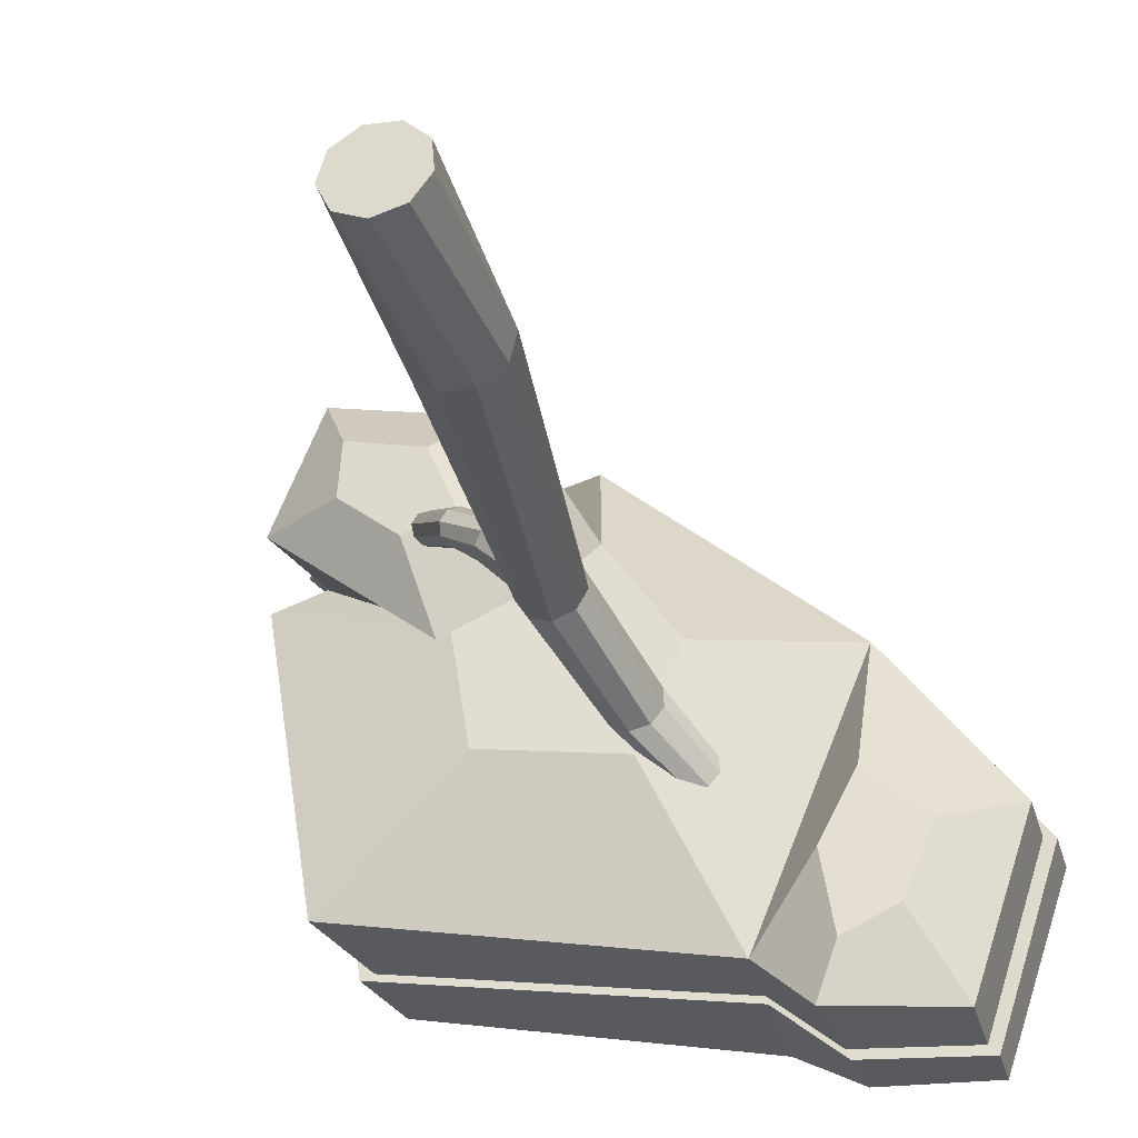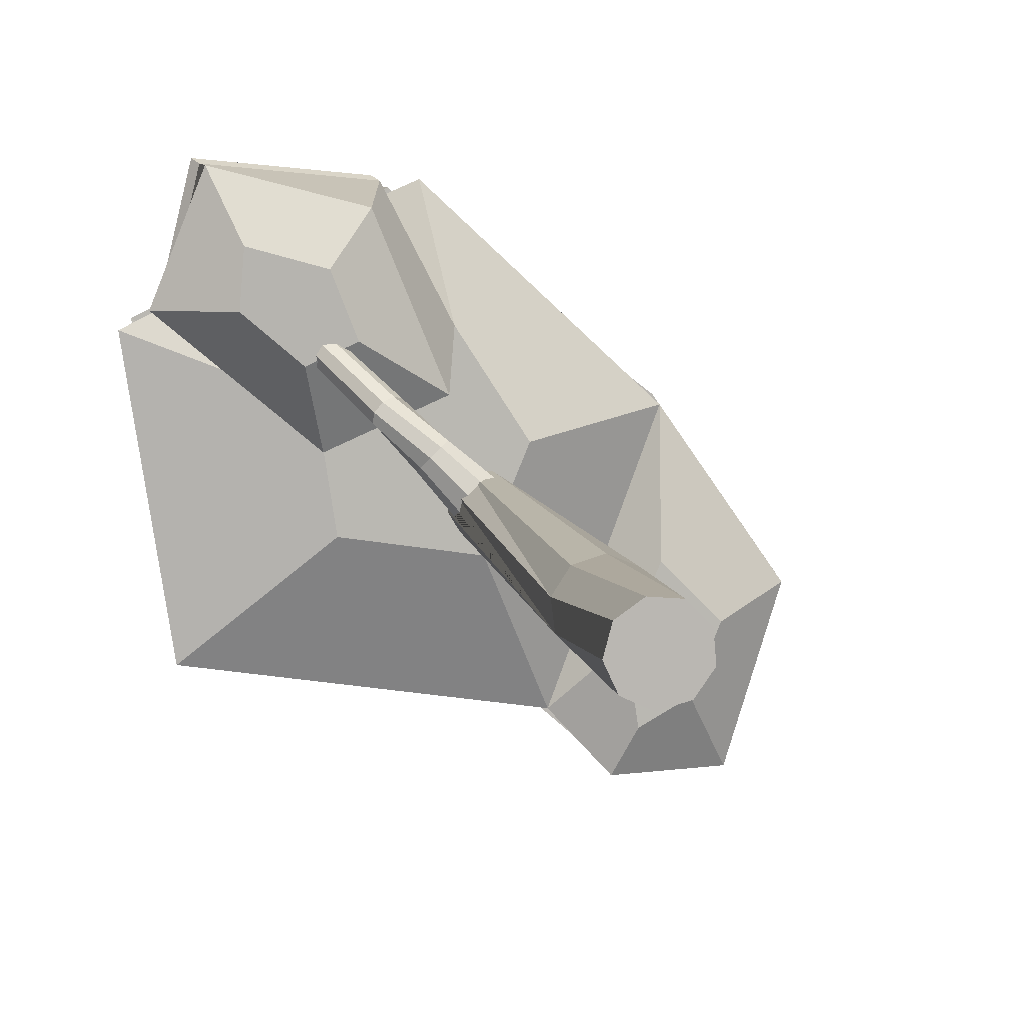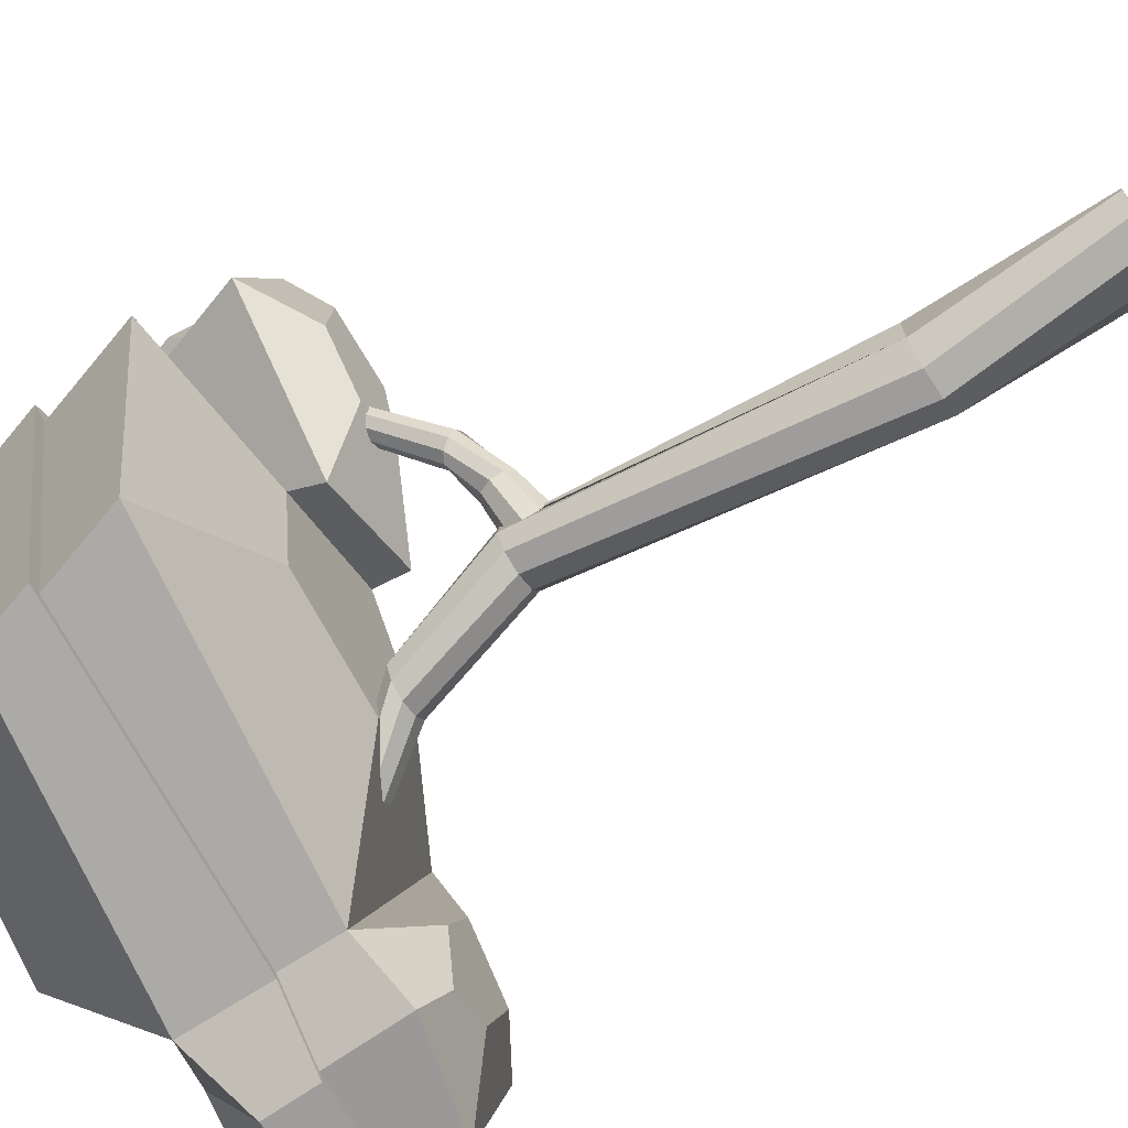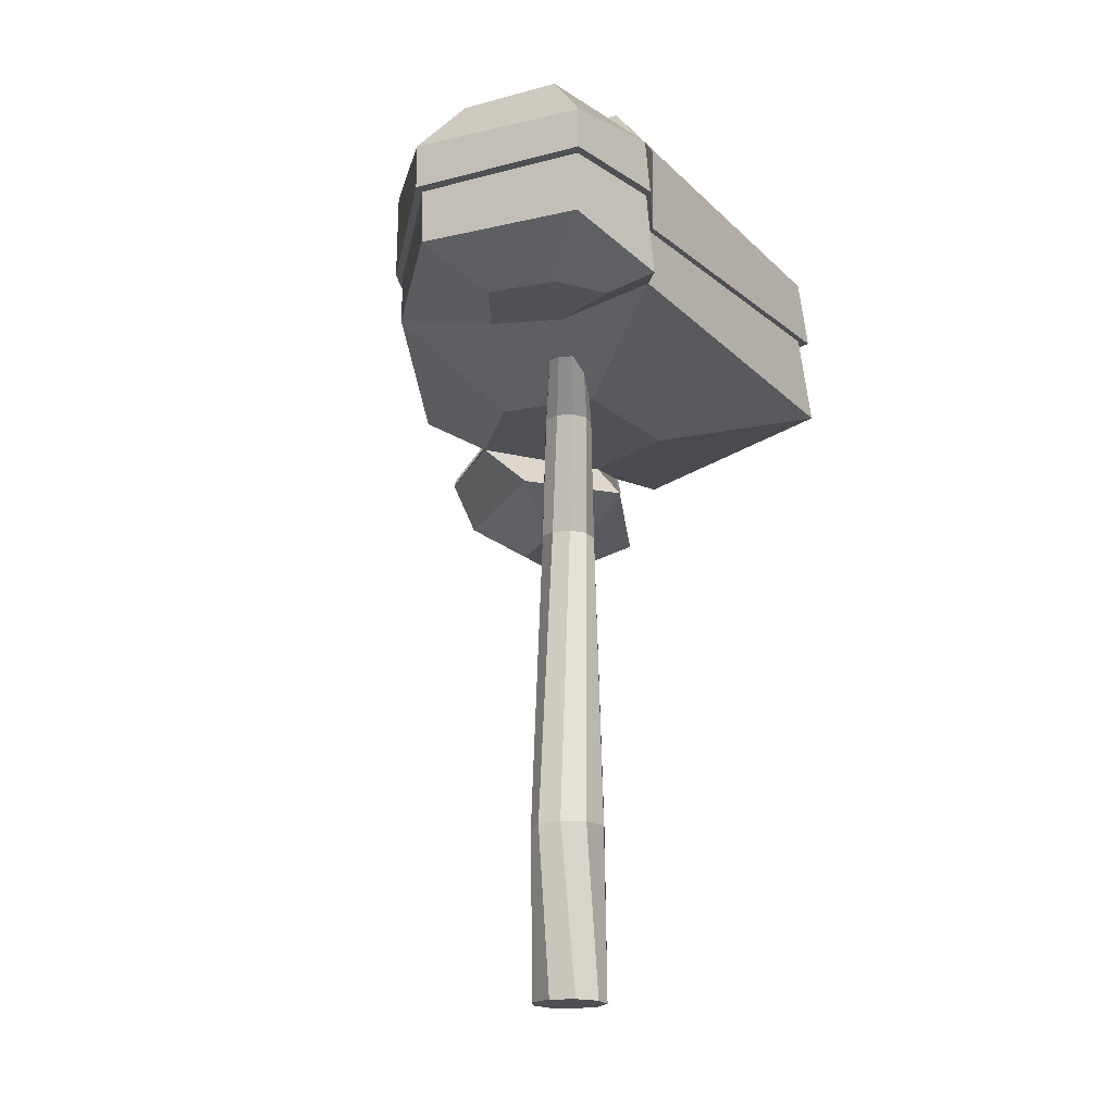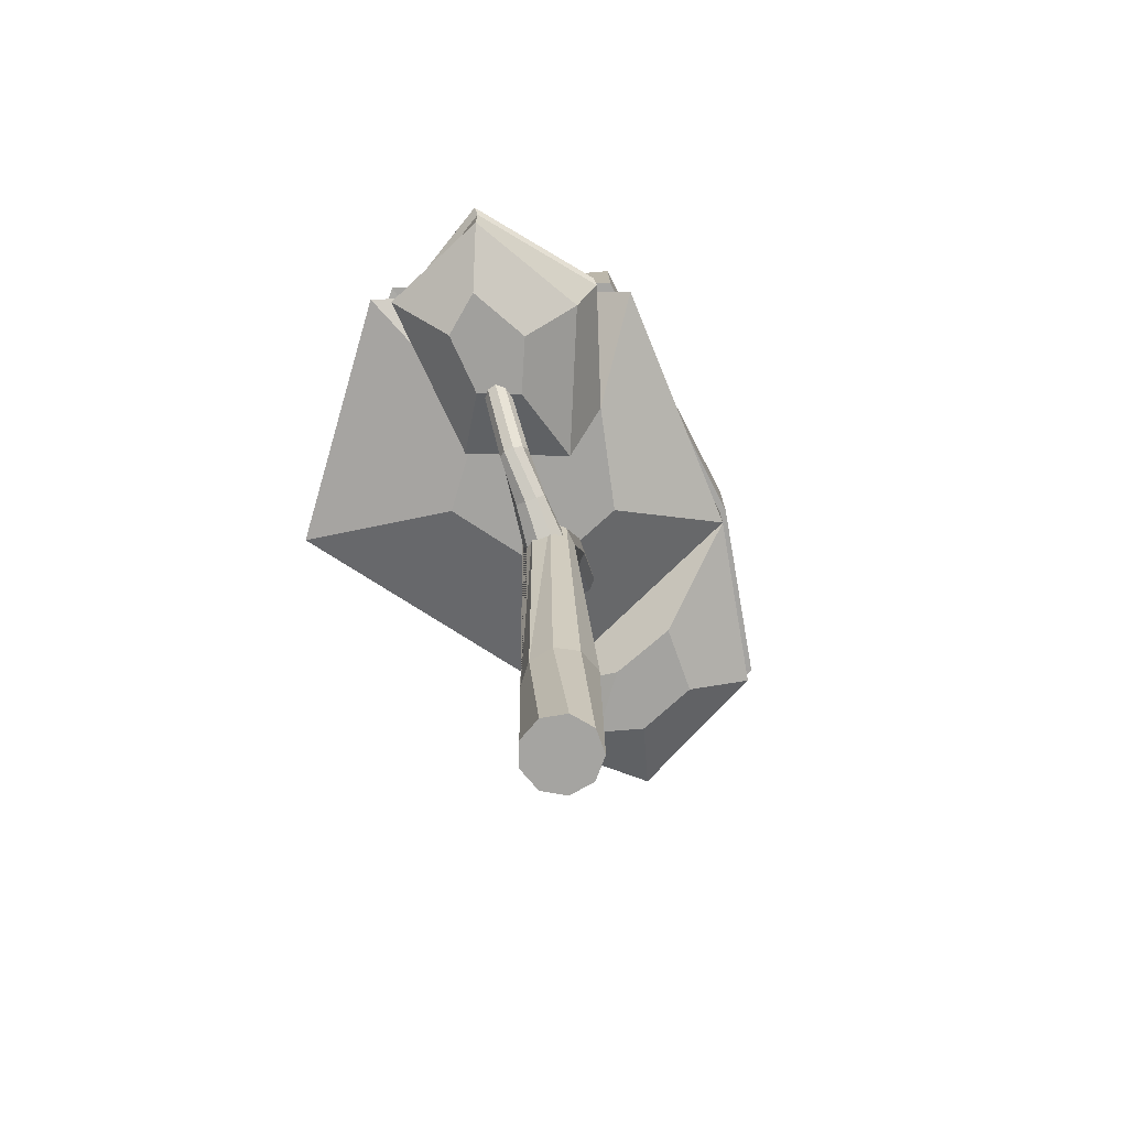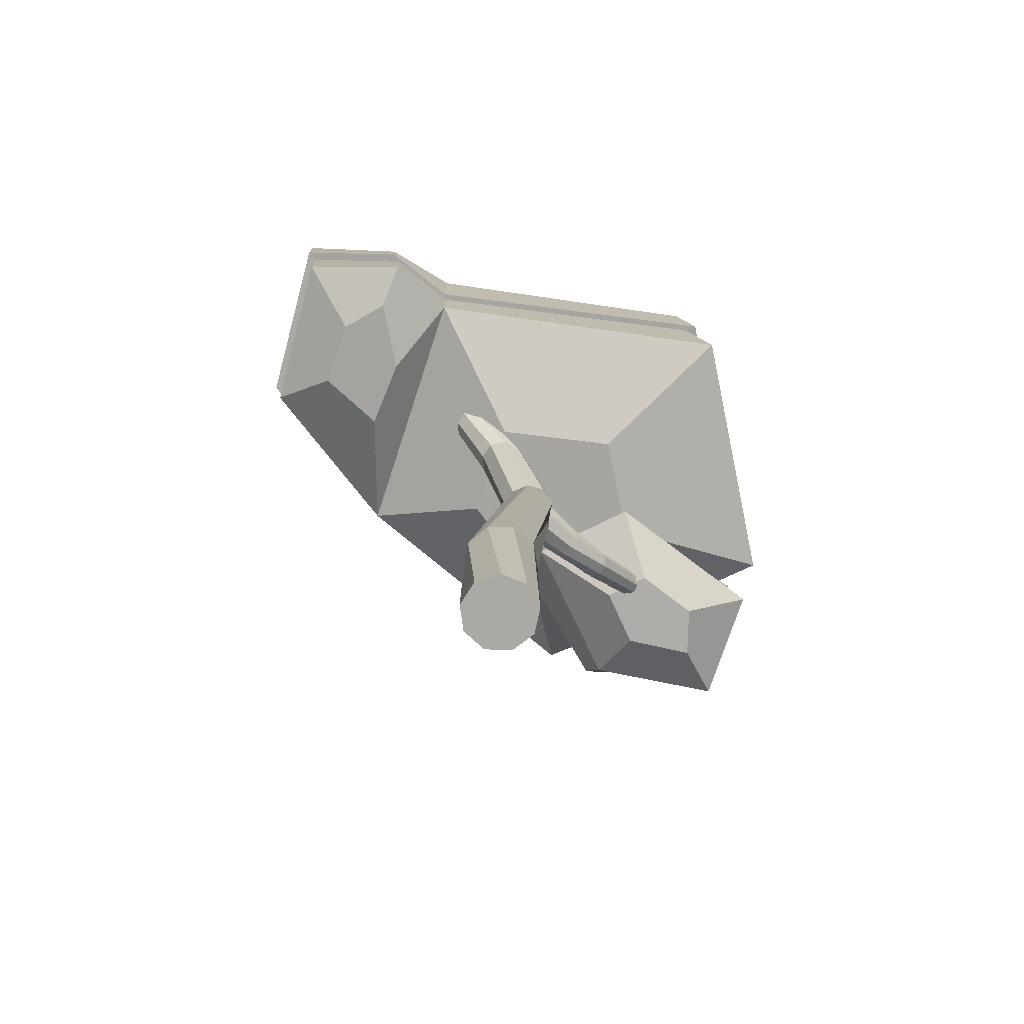
<metadata>
{"format":"obj","ext":"obj","renderer":"f3d","projection":"perspective","resolution":1024,"background":"white","views":[{"elev":-34.6,"azim":15.3,"up":"+Z"},{"elev":7.9,"azim":-10.4,"up":"+Z"},{"elev":-68.2,"azim":-56.4,"up":"+Z"},{"elev":-18.2,"azim":135.5,"up":"+Y"},{"elev":-73.3,"azim":-25.1,"up":"+Y"},{"elev":-75.3,"azim":-177.0,"up":"+Y"}]}
</metadata>
<code>
o Tree_Cylinder.002
v -4.635 -1.003 -4.213
v -2.786 -0.7807 -4.536
v -2.211 -0.7163 -3.036
v -3.414 -0.7355 -1.919
v -4.884 -1.007 -2.608
v -2.792 0.02695 -4.545
v -2.21 0.06518 -3.051
v -3.88 -1.188 -3.588
v -3.169 -1.142 -3.704
v -2.944 -1.133 -3.161
v -3.307 -1.133 -2.599
v -3.975 -1.189 -2.961
v -3.969 -1.406 -3.158
v -3.805 -0.8122 -2.082
v -3.378 -1.406 -2.9
v -3.741 -1.435 -2.028
v -4.502 -1.44 -1.83
v -4.764 -1.423 -2.489
v -4.619 -0.9553 -2.498
v -3.658 -1.114 -1.915
v -4.502 -1.118 -1.83
v -4.075 -1.62 -2.739
v -3.828 -1.623 -2.627
v -3.959 -1.633 -2.297
v -4.348 -1.636 -2.189
v -4.371 -1.626 -2.486
v -2.491 -0.9175 -4.858
v -1.876 -0.7547 -4.868
v -1.578 -0.7271 -3.943
v -2.373 -0.9995 -4.606
v -2.103 -0.9675 -4.466
v -1.949 -0.9618 -4.094
v -2.255 -0.9618 -3.786
v -2.438 -0.9999 -4.176
v -3.298 -4.742 -3.672
v -3.229 -3.748 -3.719
v -3.08 -3.748 -3.726
v -3.164 -4.742 -3.735
v -3.36 -4.742 -3.537
v -3.414 -1.915 -3.47
v -3.02 -4.742 -3.697
v -2.935 -4.742 -3.576
v -2.947 -4.742 -3.428
v -3.052 -4.742 -3.323
v -3.2 -4.742 -3.309
v -3.321 -4.742 -3.394
v -2.962 -3.748 -3.637
v -3.337 -3.748 -3.618
v -3.312 -1.915 -3.505
v -3.47 -1.915 -3.378
v -2.929 -3.748 -3.492
v -2.996 -3.748 -3.36
v -3.133 -3.748 -3.302
v -3.275 -3.748 -3.346
v -3.355 -3.748 -3.47
v -3.249 -1.252 -3.614
v -3.285 -1.252 -3.524
v -3.211 -1.915 -3.467
v -3.439 -2.125 -3.31
v -3.447 -2.112 -3.353
v -3.46 -2.03 -3.382
v -3.46 -1.942 -3.334
v -3.455 -1.915 -3.283
v -3.163 -1.252 -3.659
v -3.256 -1.252 -3.432
v -3.158 -1.915 -3.372
v -3.179 -1.915 -3.266
v -3.263 -1.915 -3.198
v -3.36 -2.131 -3.217
v -3.369 -2.136 -3.232
v -3.441 -2.126 -3.294
v -3.451 -1.908 -3.272
v -3.036 -0.98 -3.792
v -2.966 -0.98 -3.83
v -3.066 -0.98 -3.719
v -3.042 -0.98 -3.643
v -3.371 -1.915 -3.2
v -3.371 -1.915 -3.2
v -3.29 -1.985 -3.204
v -3.279 -2.077 -3.211
v -3.356 -2.131 -3.217
v -3.417 -2.146 -3.275
v -3.069 -1.252 -3.639
v -3.45 -1.908 -3.272
v -3.174 -1.252 -3.381
v -2.888 -0.98 -3.813
v -2.974 -0.98 -3.601
v -3.009 -1.252 -3.562
v -3.013 -1.252 -3.466
v -3.078 -1.252 -3.394
v -3.371 -1.915 -3.2
v -3.43 -1.896 -3.261
v -3.373 -1.91 -3.204
v -2.839 -0.98 -3.75
v -2.895 -0.98 -3.612
v -2.842 -0.98 -3.671
v -3.617 -1.973 -3.187
v -3.591 -1.909 -3.18
v -3.609 -2.037 -3.161
v -3.775 -1.844 -3.002
v -3.543 -1.874 -3.142
v -3.572 -2.071 -3.114
v -3.805 -1.888 -2.973
v -3.724 -1.811 -2.997
v -3.496 -1.886 -3.092
v -3.521 -2.059 -3.067
v -3.801 -1.922 -2.923
v -4.022 -1.524 -2.738
v -4.052 -1.559 -2.709
v -3.677 -1.804 -2.959
v -3.472 -1.939 -3.053
v -3.482 -2.007 -3.043
v -3.764 -1.931 -2.875
v -4.051 -1.587 -2.662
v -3.975 -1.497 -2.735
v -3.655 -1.827 -2.907
v -3.712 -1.909 -2.852
v -4.018 -1.593 -2.618
v -3.932 -1.491 -2.701
v -3.668 -1.868 -2.865
v -3.97 -1.576 -2.599
v -3.914 -1.509 -2.653
v -3.929 -1.543 -2.612
v -3.894 -0.6582 -2.209
v -3.5 -0.4264 -2.038
v -1.879 -0.4145 -4.871
v -3.902 -0.4269 -2.23
v -4.713 -0.428 -2.639
v -1.578 -0.4162 -3.943
v -2.211 -0.4203 -3.042
v -2.463 -0.4463 -4.829
v -4.493 -0.5259 -4.239
v -2.788 -0.4456 -4.54
v -3.05 0.605 -4.039
v -3.708 0.5228 -3.864
v -4.454 -0.1689 -4.286
v -2.798 0.6059 -3.228
v -3.368 0.6191 -2.627
v -3.852 0.5235 -2.972
v -4.56 -0.5298 -4.266
v -2.784 0.04718 -4.585
v -2.178 0.08708 -3.025
v -3.53 0.09053 -1.978
v -4.714 -0.1689 -2.609
v -3.957 -0.003155 -2.206
v -2.016 0.1955 -4.552
v -2.467 0.1391 -4.432
v -2.423 -0.1373 -4.863
v -1.843 0.1961 -3.996
v -2.233 0.2051 -3.584
v -2.495 0.1396 -3.892
v -1.518 -0.1596 -3.956
v -2.442 -0.4468 -4.881
v -1.834 -0.187 -4.926
v -3.943 -0.4265 -2.168
v -3.524 -0.4259 -1.968
v -1.832 -0.4136 -4.924
v -4.79 -0.4276 -2.595
v -1.518 -0.4153 -3.956
v -2.178 -0.4196 -3.016
v -2.781 -0.4459 -4.579
v -4.661 -1.09 -2.495
v -4.653 -0.9055 -2.474
v -4.434 -0.8571 -2.07
v -3.839 -0.7625 -2.058
v -4.536 -1.068 -1.807
v -3.692 -1.064 -1.891
v -4.694 -1.04 -2.471
f 3 4 11 10
f 2 133 6 7 130 3
f 8 9 10 11 12
f 2 3 10 9
f 5 1 8 12
f 1 2 9 8
f 16 17 25 24
f 16 20 21 17
f 21 20 167 166
f 13 12 11 15
f 22 23 24 25 26
f 17 18 26 25
f 15 16 24 23
f 18 13 22 26
f 13 15 23 22
f 133 132 140 161
f 128 127 155 158
f 131 133 161 153
f 2 27 30 34
f 3 2 34 33
f 127 125 156 155
f 126 131 153 157
f 30 31 32 33 34
f 130 129 159 160
f 28 29 32 31
f 27 28 31 30
f 36 37 38 35
f 35 39 48 36
f 36 40 49 37
f 35 38 41 42 43 44 45 46 39
f 37 47 41 38
f 40 36 48 50
f 42 41 47 51
f 43 42 51 52
f 44 43 52 53
f 45 44 53 54
f 46 45 54 55
f 39 46 55 48
f 37 49 58 47
f 40 56 64 49
f 50 57 56 40
f 48 59 60 61 62 63 50
f 57 50 63 72 65
f 47 58 66 51
f 51 66 67 52
f 52 67 68 53
f 53 68 77 78 79 80 81 69 54
f 55 54 69 70
f 59 48 55 71
f 49 64 83 58
f 64 56 73 74
f 56 57 75 73
f 57 65 76 75
f 55 70 82 71
f 84 85 65 72
f 83 64 74 86
f 65 85 87 76
f 58 83 88 66
f 66 88 89 67
f 67 89 90 68
f 68 90 85 77
f 91 77 85 84 92 93
f 88 83 86 94
f 85 90 95 87
f 89 88 94 96
f 90 89 96 95
f 61 97 98 62
f 60 99 97 61
f 97 100 104 98
f 62 98 101 92 84 72 63
f 82 102 99 60 59 71
f 99 103 100 97
f 98 104 110 101
f 92 101 105 93
f 81 106 102 82 70 69
f 102 107 103 99
f 100 108 115 104
f 103 109 108 100
f 101 110 116 105
f 80 112 106 81
f 107 102 106 113
f 107 114 109 103
f 104 115 119 110
f 105 116 120 111
f 79 111 112 80
f 112 117 113 106
f 107 113 118 114
f 110 119 122 116
f 111 120 117 112
f 117 121 118 113
f 116 122 123 120
f 120 123 121 117
f 78 77 91
f 93 105 111 79 78 91
f 125 130 160 156
f 29 3 33 32
f 132 128 158 140
f 15 11 20 16
f 4 14 19 5 12 11
f 19 162 168 163
f 11 4 14 20
f 129 126 157 159
f 14 124 19
f 20 14 165 167
f 3 130 125 4
f 4 125 127 124 14
f 124 127 128 5 19
f 28 126 129 29
f 29 129 130 3
f 2 133 131 27
f 1 132 133 2
f 5 128 132 1
f 27 131 126 28
f 136 135 134 141
f 141 134 137 142
f 142 137 138 143
f 134 135 139 138 137
f 144 139 135 136
f 143 138 139 144 145
f 158 144 136 140
f 160 142 143 156
f 140 136 141 161
f 155 145 144 158
f 148 147 146 154
f 154 146 149 152
f 146 147 151 150 149
f 161 141 148 153
f 159 152 142 160
f 157 154 152 159
f 153 148 154 157
f 142 150 151 141
f 141 151 147 148
f 152 149 150 142
f 156 143 145 155
f 17 21 162 18
f 18 162 19 12 13
f 19 14 12
f 162 21 166 168
f 166 164 163
f 167 165 164 166
f 165 163 164
f 166 163 168
f 14 19 163 165

</code>
